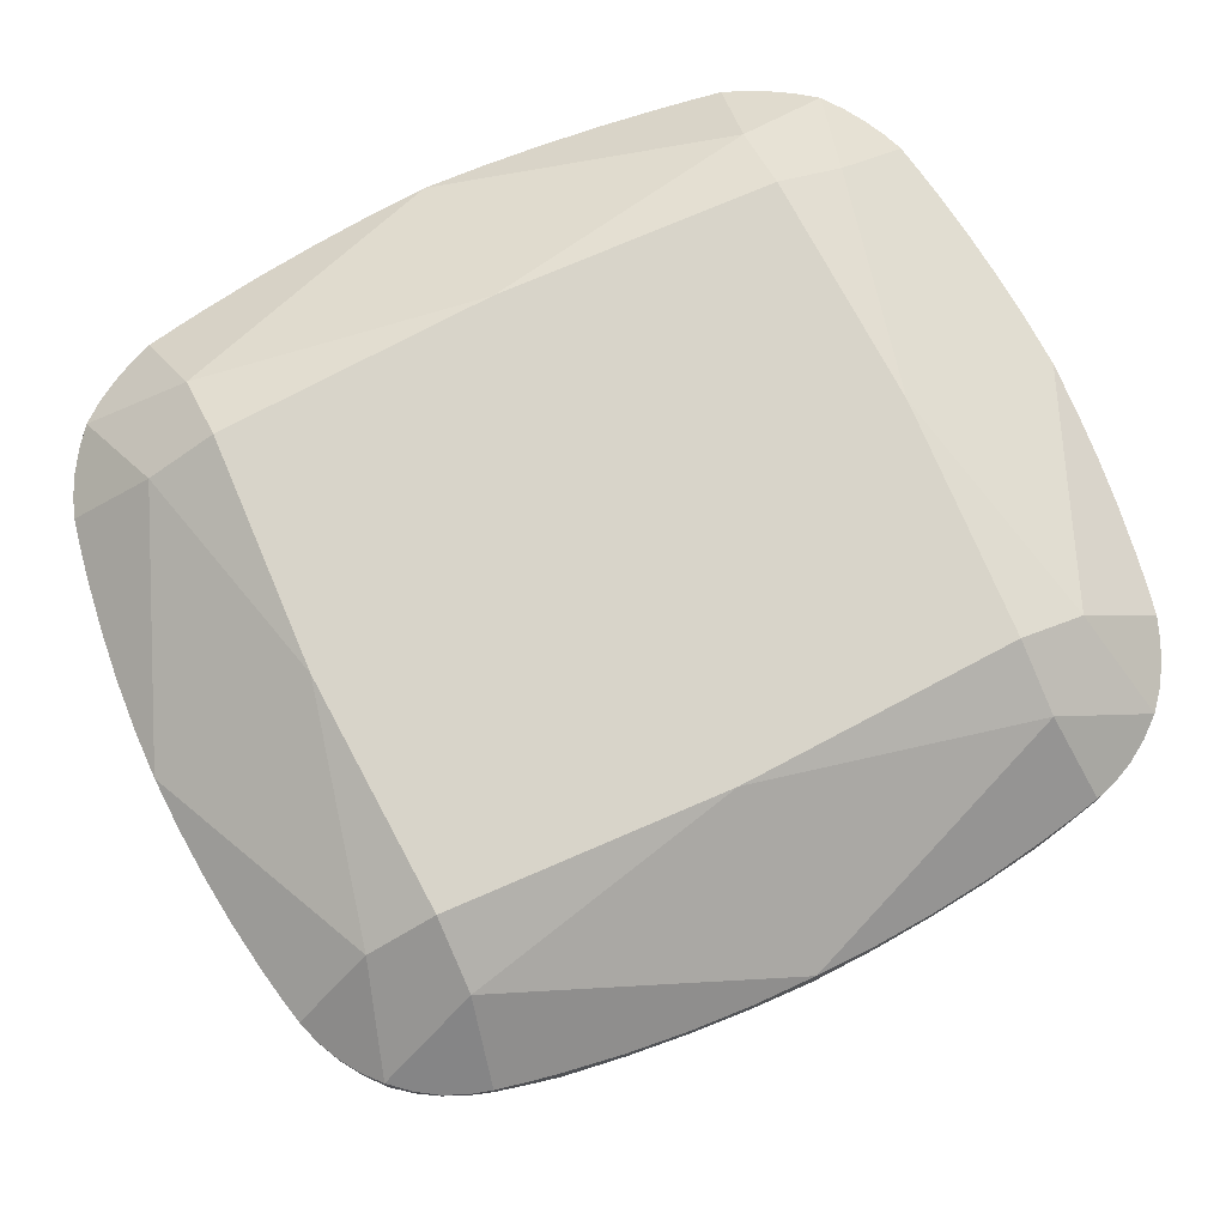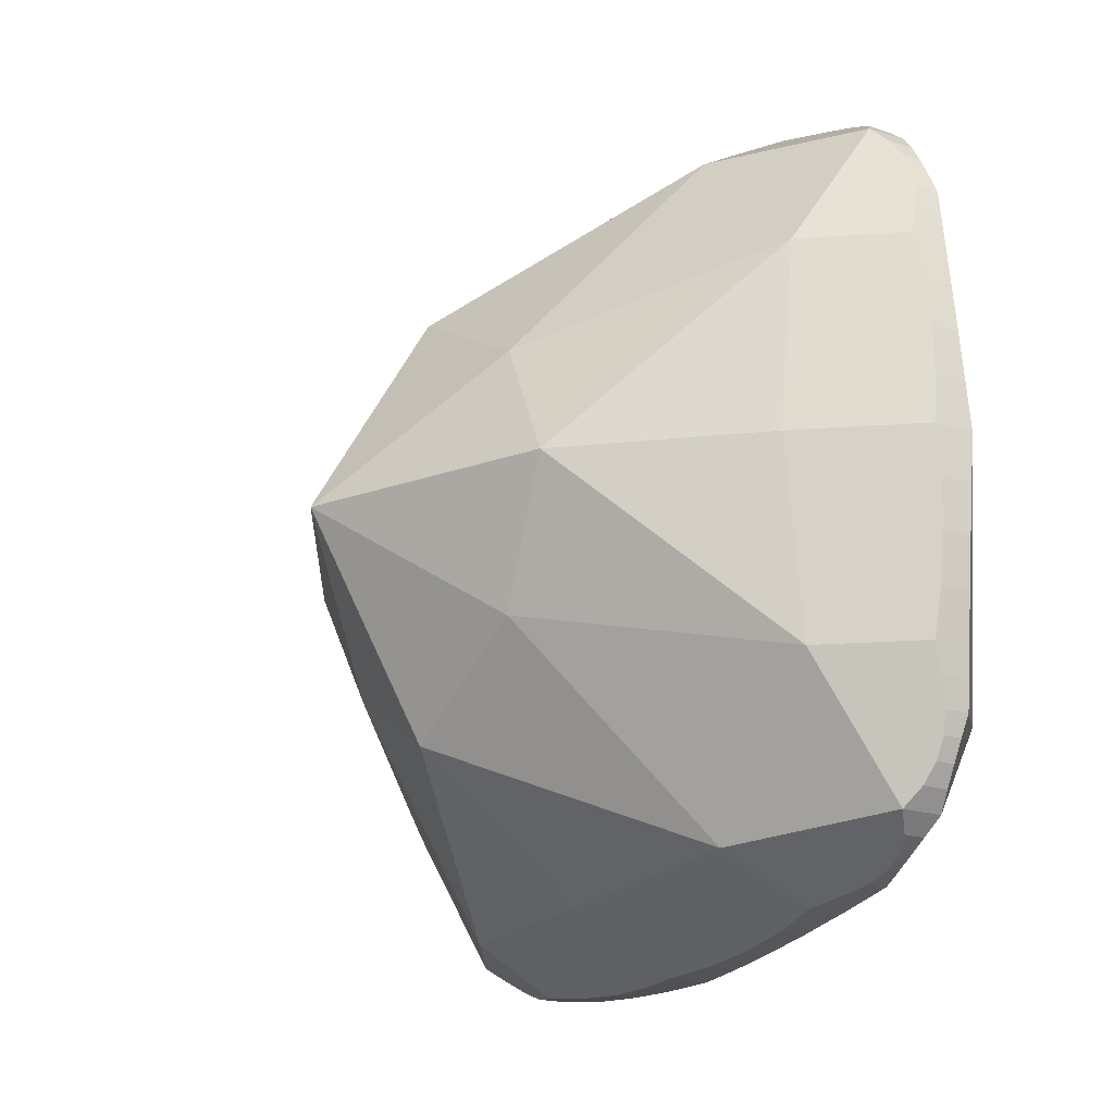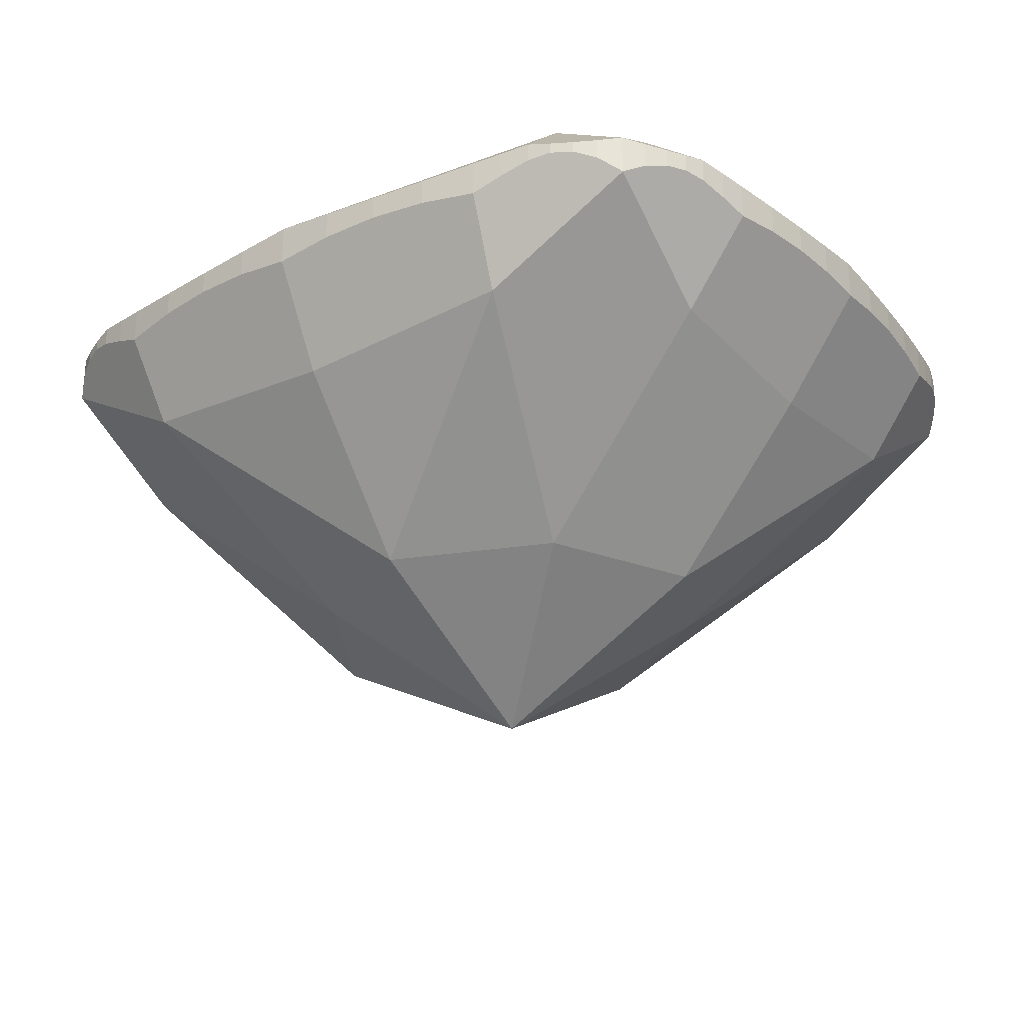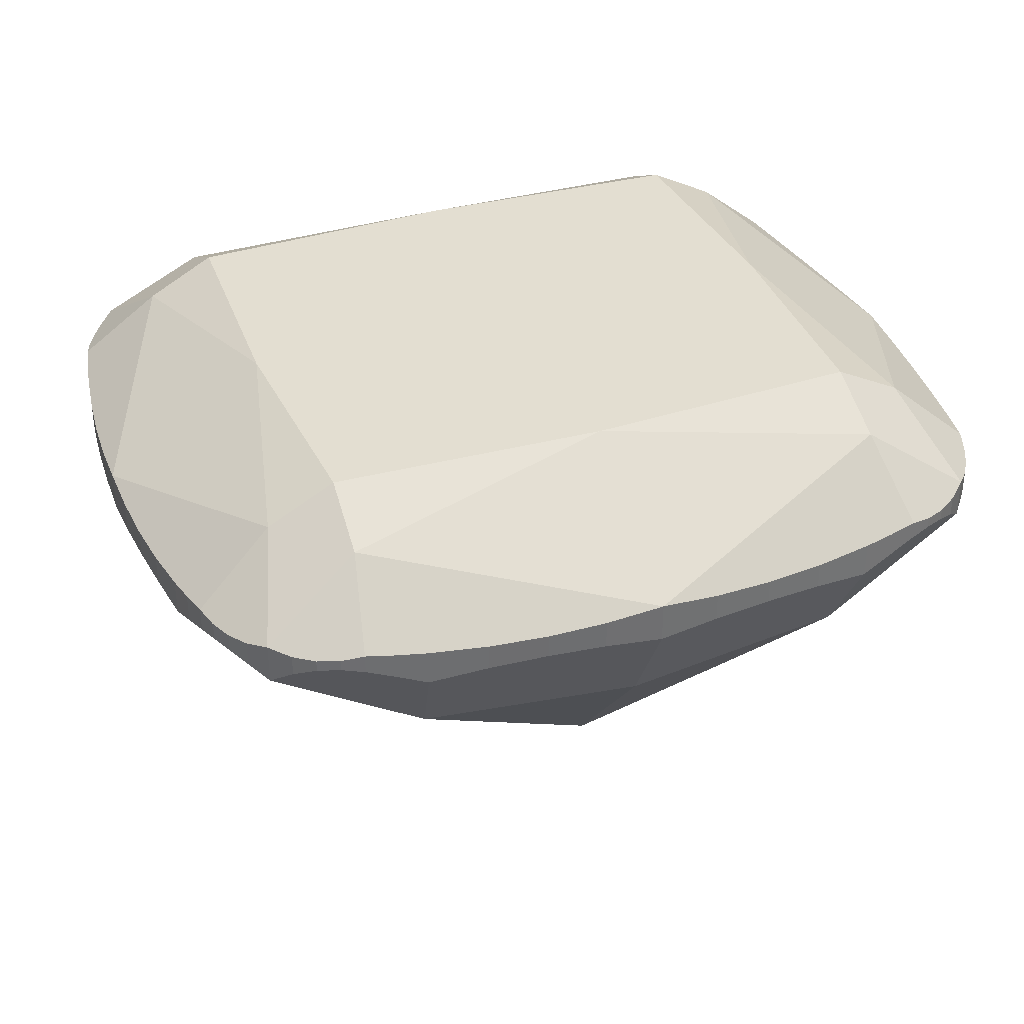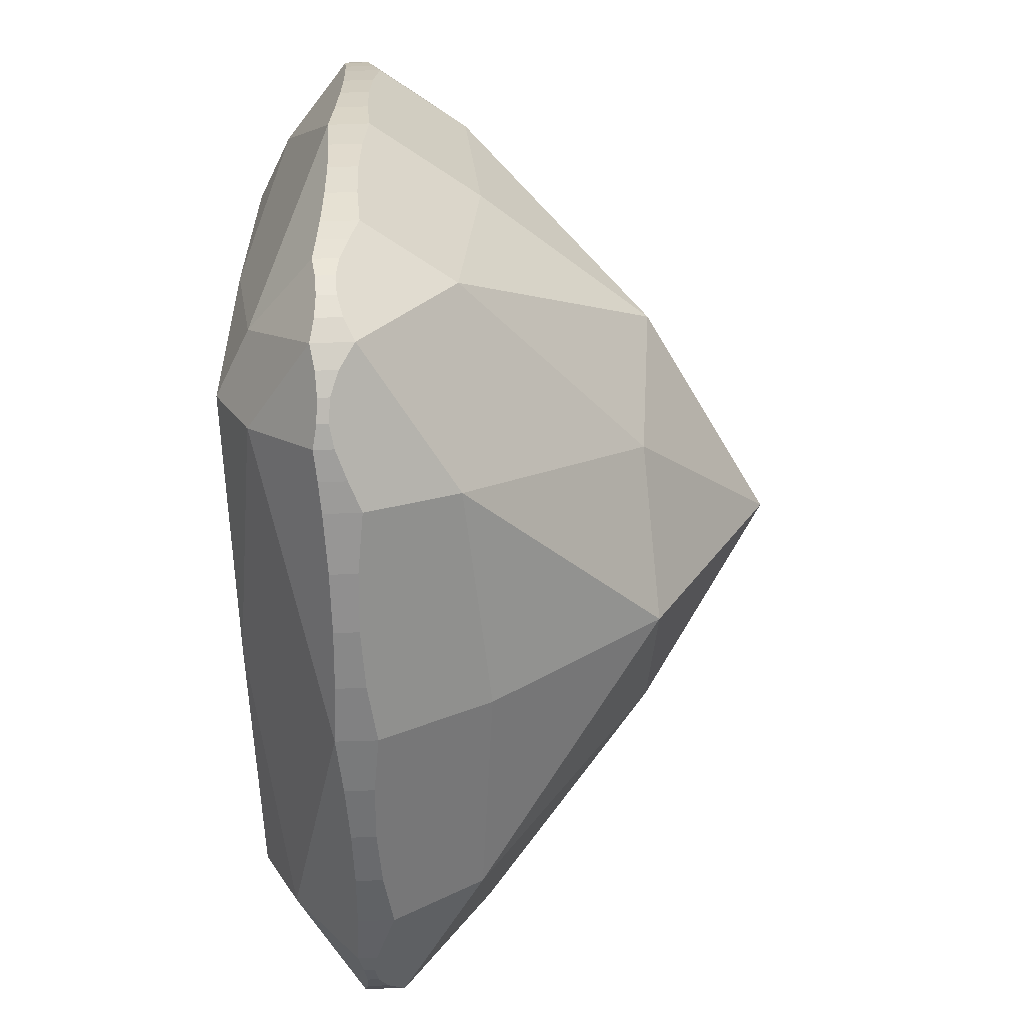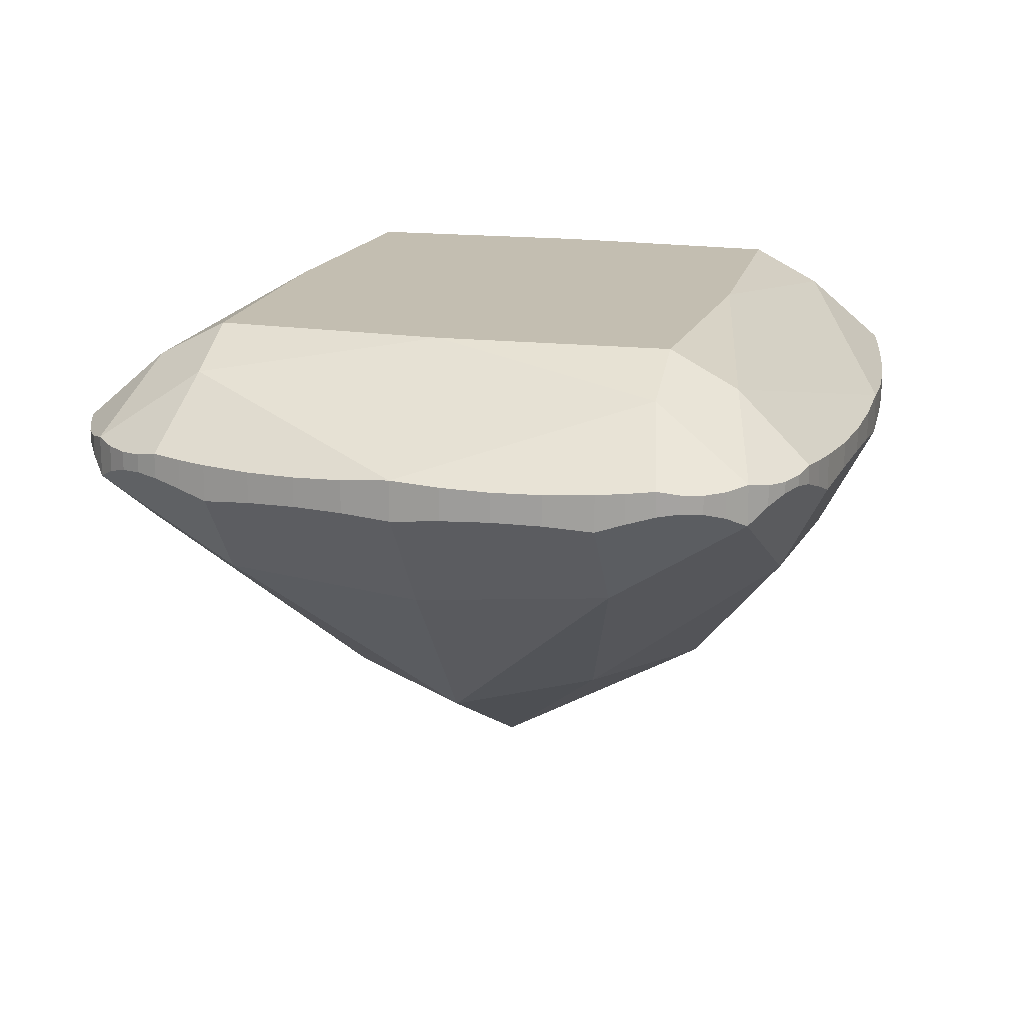
<metadata>
{"format":"obj","ext":"obj","renderer":"f3d","projection":"perspective","resolution":1024,"background":"white","views":[{"elev":75.4,"azim":154.4,"up":"+Z"},{"elev":-20.9,"azim":-119.6,"up":"+Y"},{"elev":-27.3,"azim":36.1,"up":"+Z"},{"elev":36.2,"azim":-21.1,"up":"+Z"},{"elev":-59.2,"azim":92.0,"up":"+Y"},{"elev":17.2,"azim":105.0,"up":"+Z"}]}
</metadata>
<code>
v 0 1.8 0.8998
v 2.021 1.718 0.8998
v 2.1 0 0.8998
v 2.021 -1.718 0.8998
v 0 -1.8 0.8998
v -2.021 -1.718 0.8998
v -2.1 0 0.8998
v -2.021 1.718 0.8998
v 2.036 2.22 0.6374
v 2.52 1.716 0.6374
v 2.52 -1.716 0.6374
v 2.036 -2.22 0.6374
v -2.036 -2.22 0.6374
v -2.52 -1.716 0.6374
v -2.52 1.716 0.6374
v -2.036 2.22 0.6374
v 0 3 0.15
v 0.4334 2.991 0.1166
v 0.866 2.962 0.09978
v 1.297 2.915 0.09965
v 1.725 2.849 0.1162
v 1.942 2.808 0.131
v 2.157 2.763 0.15
v 2.318 2.713 0.1178
v 2.474 2.642 0.106
v 2.622 2.547 0.116
v 2.76 2.427 0.15
v 2.876 2.294 0.1199
v 2.969 2.152 0.1111
v 3.04 2.003 0.1216
v 3.09 1.847 0.1503
v 3.135 1.641 0.1324
v 3.175 1.434 0.1193
v 3.229 1.078 0.1072
v 3.269 0.72 0.1083
v 3.292 0.3603 0.1226
v 3.3 0 0.15
v 3.292 -0.3603 0.1226
v 3.269 -0.72 0.1083
v 3.229 -1.078 0.1072
v 3.175 -1.434 0.1193
v 3.135 -1.641 0.1324
v 3.09 -1.847 0.1503
v 3.04 -2.003 0.1216
v 2.969 -2.152 0.1111
v 2.876 -2.294 0.1199
v 2.76 -2.427 0.15
v 2.622 -2.547 0.116
v 2.474 -2.642 0.106
v 2.318 -2.713 0.1178
v 2.157 -2.763 0.15
v 1.942 -2.808 0.131
v 1.725 -2.849 0.1162
v 1.297 -2.915 0.09965
v 0.866 -2.962 0.09978
v 0.4334 -2.991 0.1166
v 0 -3 0.15
v -0.4334 -2.991 0.1166
v -0.866 -2.962 0.09978
v -1.297 -2.915 0.09965
v -1.725 -2.849 0.1162
v -1.942 -2.808 0.131
v -2.157 -2.763 0.15
v -2.318 -2.713 0.1178
v -2.474 -2.642 0.106
v -2.622 -2.547 0.116
v -2.76 -2.427 0.15
v -2.876 -2.294 0.1199
v -2.969 -2.152 0.1111
v -3.04 -2.003 0.1216
v -3.09 -1.847 0.1503
v -3.135 -1.641 0.1324
v -3.175 -1.434 0.1193
v -3.229 -1.078 0.1072
v -3.269 -0.72 0.1083
v -3.292 -0.3603 0.1226
v -3.3 0 0.15
v -3.292 0.3603 0.1226
v -3.269 0.72 0.1083
v -3.229 1.078 0.1072
v -3.175 1.434 0.1193
v -3.135 1.641 0.1324
v -3.09 1.847 0.1503
v -3.04 2.003 0.1216
v -2.969 2.152 0.1111
v -2.876 2.294 0.1199
v -2.76 2.427 0.15
v -2.622 2.547 0.116
v -2.474 2.642 0.106
v -2.318 2.713 0.1178
v -2.157 2.763 0.15
v -1.942 2.808 0.131
v -1.725 2.849 0.1162
v -1.297 2.915 0.09965
v -0.866 2.962 0.09978
v -0.4334 2.991 0.1166
v 0 3 -0.15
v 0.4334 2.991 -0.09667
v 0.866 2.962 -0.07889
v 1.297 2.915 -0.09667
v 1.725 2.849 -0.15
v 1.942 2.808 -0.06642
v 2.157 2.763 0.008086
v 2.318 2.713 0.03662
v 2.474 2.642 0.02192
v 2.622 2.547 -0.03875
v 2.76 2.427 -0.15
v 2.876 2.294 -0.07056
v 2.969 2.152 -0.02634
v 3.04 2.003 -0.01455
v 3.09 1.847 -0.03358
v 3.135 1.641 -0.08773
v 3.175 1.434 -0.15
v 3.229 1.078 -0.1187
v 3.269 0.72 -0.1083
v 3.292 0.3603 -0.1187
v 3.3 0 -0.15
v 3.292 -0.3603 -0.1187
v 3.269 -0.72 -0.1083
v 3.229 -1.078 -0.1187
v 3.175 -1.434 -0.15
v 3.135 -1.641 -0.08773
v 3.09 -1.847 -0.03358
v 3.04 -2.003 -0.01455
v 2.969 -2.152 -0.02634
v 2.876 -2.294 -0.07056
v 2.76 -2.427 -0.15
v 2.622 -2.547 -0.03875
v 2.474 -2.642 0.02192
v 2.318 -2.713 0.03662
v 2.157 -2.763 0.008086
v 1.942 -2.808 -0.06642
v 1.725 -2.849 -0.15
v 1.297 -2.915 -0.09667
v 0.866 -2.962 -0.07889
v 0.4334 -2.991 -0.09667
v 0 -3 -0.15
v -0.4334 -2.991 -0.09667
v -0.866 -2.962 -0.07889
v -1.297 -2.915 -0.09667
v -1.725 -2.849 -0.15
v -1.942 -2.808 -0.06642
v -2.157 -2.763 0.008086
v -2.318 -2.713 0.03662
v -2.474 -2.642 0.02192
v -2.622 -2.547 -0.03875
v -2.76 -2.427 -0.15
v -2.876 -2.294 -0.07056
v -2.969 -2.152 -0.02634
v -3.04 -2.003 -0.01455
v -3.09 -1.847 -0.03358
v -3.135 -1.641 -0.08773
v -3.175 -1.434 -0.15
v -3.229 -1.078 -0.1187
v -3.269 -0.72 -0.1083
v -3.292 -0.3603 -0.1187
v -3.3 0 -0.15
v -3.292 0.3603 -0.1187
v -3.269 0.72 -0.1083
v -3.229 1.078 -0.1187
v -3.175 1.434 -0.15
v -3.135 1.641 -0.08773
v -3.09 1.847 -0.03358
v -3.04 2.003 -0.01455
v -2.969 2.152 -0.02634
v -2.876 2.294 -0.07056
v -2.76 2.427 -0.15
v -2.622 2.547 -0.03875
v -2.474 2.642 0.02192
v -2.318 2.713 0.03662
v -2.157 2.763 0.008086
v -1.942 2.808 -0.06642
v -1.725 2.849 -0.15
v -1.297 2.915 -0.09667
v -0.866 2.962 -0.07889
v -0.4334 2.991 -0.09667
v 0 2.584 -0.93
v 1.655 2.513 -0.792
v 2.689 1.435 -0.792
v 2.71 0 -0.93
v 2.689 -1.435 -0.792
v 1.655 -2.513 -0.792
v 0 -2.584 -0.93
v -1.655 -2.513 -0.792
v -2.689 -1.435 -0.792
v -2.71 0 -0.93
v -2.689 1.435 -0.792
v -1.655 2.513 -0.792
v 0 1.597 -2.148
v 1.1 0.9673 -2.07
v 1.681 0 -2.148
v 1.1 -0.9673 -2.07
v 0 -1.597 -2.148
v -1.1 -0.9673 -2.07
v -1.681 0 -2.148
v -1.1 0.9673 -2.07
v 0 0 -3.03
f 1 8 7
f 1 7 6
f 1 6 5
f 1 5 4
f 1 4 3
f 1 3 2
f 1 2 9
f 2 3 10
f 3 4 11
f 4 5 12
f 5 6 13
f 6 7 14
f 7 8 15
f 8 1 16
f 1 9 17
f 1 17 16
f 2 10 27
f 2 27 9
f 3 11 37
f 3 37 10
f 4 12 47
f 4 47 11
f 5 13 57
f 5 57 12
f 6 14 67
f 6 67 13
f 7 15 77
f 7 77 14
f 8 16 87
f 8 87 15
f 9 23 22
f 9 22 21
f 9 21 20
f 9 20 19
f 9 19 18
f 9 18 17
f 9 27 26
f 9 26 25
f 9 25 24
f 9 24 23
f 10 31 30
f 10 30 29
f 10 29 28
f 10 28 27
f 10 37 36
f 10 36 35
f 10 35 34
f 10 34 33
f 10 33 32
f 10 32 31
f 11 43 42
f 11 42 41
f 11 41 40
f 11 40 39
f 11 39 38
f 11 38 37
f 11 47 46
f 11 46 45
f 11 45 44
f 11 44 43
f 12 51 50
f 12 50 49
f 12 49 48
f 12 48 47
f 12 57 56
f 12 56 55
f 12 55 54
f 12 54 53
f 12 53 52
f 12 52 51
f 13 63 62
f 13 62 61
f 13 61 60
f 13 60 59
f 13 59 58
f 13 58 57
f 13 67 66
f 13 66 65
f 13 65 64
f 13 64 63
f 14 71 70
f 14 70 69
f 14 69 68
f 14 68 67
f 14 77 76
f 14 76 75
f 14 75 74
f 14 74 73
f 14 73 72
f 14 72 71
f 15 83 82
f 15 82 81
f 15 81 80
f 15 80 79
f 15 79 78
f 15 78 77
f 15 87 86
f 15 86 85
f 15 85 84
f 15 84 83
f 16 91 90
f 16 90 89
f 16 89 88
f 16 88 87
f 16 17 96
f 16 96 95
f 16 95 94
f 16 94 93
f 16 93 92
f 16 92 91
f 17 18 98
f 17 98 97
f 18 19 99
f 18 99 98
f 19 20 100
f 19 100 99
f 20 21 101
f 20 101 100
f 21 22 102
f 21 102 101
f 22 23 103
f 22 103 102
f 23 24 104
f 23 104 103
f 24 25 105
f 24 105 104
f 25 26 106
f 25 106 105
f 26 27 107
f 26 107 106
f 27 28 108
f 27 108 107
f 28 29 109
f 28 109 108
f 29 30 110
f 29 110 109
f 30 31 111
f 30 111 110
f 31 32 112
f 31 112 111
f 32 33 113
f 32 113 112
f 33 34 114
f 33 114 113
f 34 35 115
f 34 115 114
f 35 36 116
f 35 116 115
f 36 37 117
f 36 117 116
f 37 38 118
f 37 118 117
f 38 39 119
f 38 119 118
f 39 40 120
f 39 120 119
f 40 41 121
f 40 121 120
f 41 42 122
f 41 122 121
f 42 43 123
f 42 123 122
f 43 44 124
f 43 124 123
f 44 45 125
f 44 125 124
f 45 46 126
f 45 126 125
f 46 47 127
f 46 127 126
f 47 48 128
f 47 128 127
f 48 49 129
f 48 129 128
f 49 50 130
f 49 130 129
f 50 51 131
f 50 131 130
f 51 52 132
f 51 132 131
f 52 53 133
f 52 133 132
f 53 54 134
f 53 134 133
f 54 55 135
f 54 135 134
f 55 56 136
f 55 136 135
f 56 57 137
f 56 137 136
f 57 58 138
f 57 138 137
f 58 59 139
f 58 139 138
f 59 60 140
f 59 140 139
f 60 61 141
f 60 141 140
f 61 62 142
f 61 142 141
f 62 63 143
f 62 143 142
f 63 64 144
f 63 144 143
f 64 65 145
f 64 145 144
f 65 66 146
f 65 146 145
f 66 67 147
f 66 147 146
f 67 68 148
f 67 148 147
f 68 69 149
f 68 149 148
f 69 70 150
f 69 150 149
f 70 71 151
f 70 151 150
f 71 72 152
f 71 152 151
f 72 73 153
f 72 153 152
f 73 74 154
f 73 154 153
f 74 75 155
f 74 155 154
f 75 76 156
f 75 156 155
f 76 77 157
f 76 157 156
f 77 78 158
f 77 158 157
f 78 79 159
f 78 159 158
f 79 80 160
f 79 160 159
f 80 81 161
f 80 161 160
f 81 82 162
f 81 162 161
f 82 83 163
f 82 163 162
f 83 84 164
f 83 164 163
f 84 85 165
f 84 165 164
f 85 86 166
f 85 166 165
f 86 87 167
f 86 167 166
f 87 88 168
f 87 168 167
f 88 89 169
f 88 169 168
f 89 90 170
f 89 170 169
f 90 91 171
f 90 171 170
f 91 92 172
f 91 172 171
f 92 93 173
f 92 173 172
f 93 94 174
f 93 174 173
f 94 95 175
f 94 175 174
f 95 96 176
f 95 176 175
f 96 17 97
f 96 97 176
f 177 97 98
f 177 98 99
f 177 99 100
f 177 100 101
f 177 101 178
f 178 101 102
f 178 102 103
f 178 103 104
f 178 104 105
f 178 105 106
f 178 106 107
f 179 107 108
f 179 108 109
f 179 109 110
f 179 110 111
f 179 111 112
f 179 112 113
f 179 113 114
f 179 114 115
f 179 115 116
f 179 116 117
f 179 117 180
f 180 117 118
f 180 118 119
f 180 119 120
f 180 120 121
f 180 121 181
f 181 121 122
f 181 122 123
f 181 123 124
f 181 124 125
f 181 125 126
f 181 126 127
f 182 127 128
f 182 128 129
f 182 129 130
f 182 130 131
f 182 131 132
f 182 132 133
f 182 133 134
f 182 134 135
f 182 135 136
f 182 136 137
f 182 137 183
f 183 137 138
f 183 138 139
f 183 139 140
f 183 140 141
f 183 141 184
f 184 141 142
f 184 142 143
f 184 143 144
f 184 144 145
f 184 145 146
f 184 146 147
f 185 147 148
f 185 148 149
f 185 149 150
f 185 150 151
f 185 151 152
f 185 152 153
f 185 153 154
f 185 154 155
f 185 155 156
f 185 156 157
f 185 157 186
f 186 157 158
f 186 158 159
f 186 159 160
f 186 160 161
f 186 161 187
f 187 161 162
f 187 162 163
f 187 163 164
f 187 164 165
f 187 165 166
f 187 166 167
f 188 167 168
f 188 168 169
f 188 169 170
f 188 170 171
f 188 171 172
f 188 172 173
f 188 173 174
f 188 174 175
f 188 175 176
f 188 176 97
f 188 97 177
f 190 178 107
f 190 107 179
f 192 181 127
f 192 127 182
f 194 184 147
f 194 147 185
f 196 187 167
f 196 167 188
f 189 196 188
f 189 188 177
f 189 177 178
f 189 178 190
f 191 190 179
f 191 179 180
f 191 180 181
f 191 181 192
f 193 192 182
f 193 182 183
f 193 183 184
f 193 184 194
f 195 194 185
f 195 185 186
f 195 186 187
f 195 187 196
f 197 189 190
f 197 190 191
f 197 191 192
f 197 192 193
f 197 193 194
f 197 194 195
f 197 195 196
f 197 196 189

</code>
